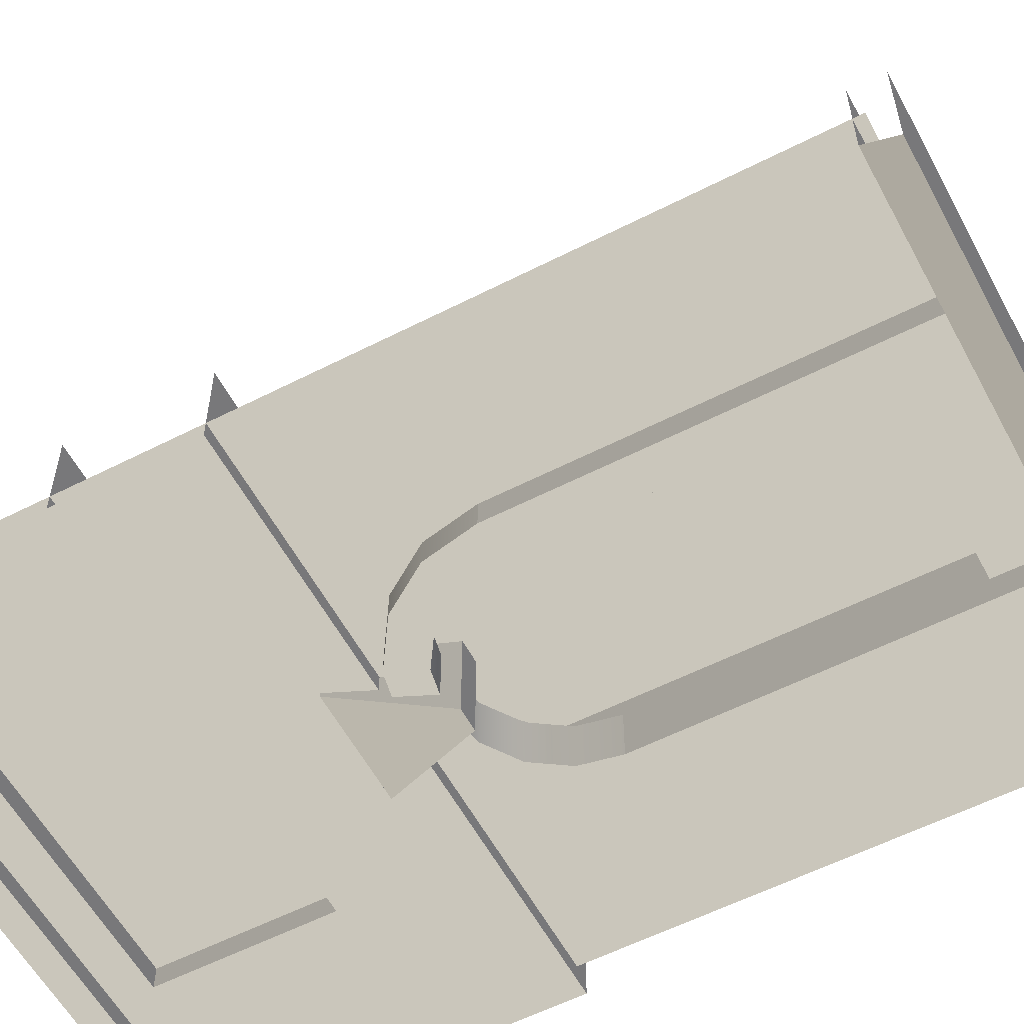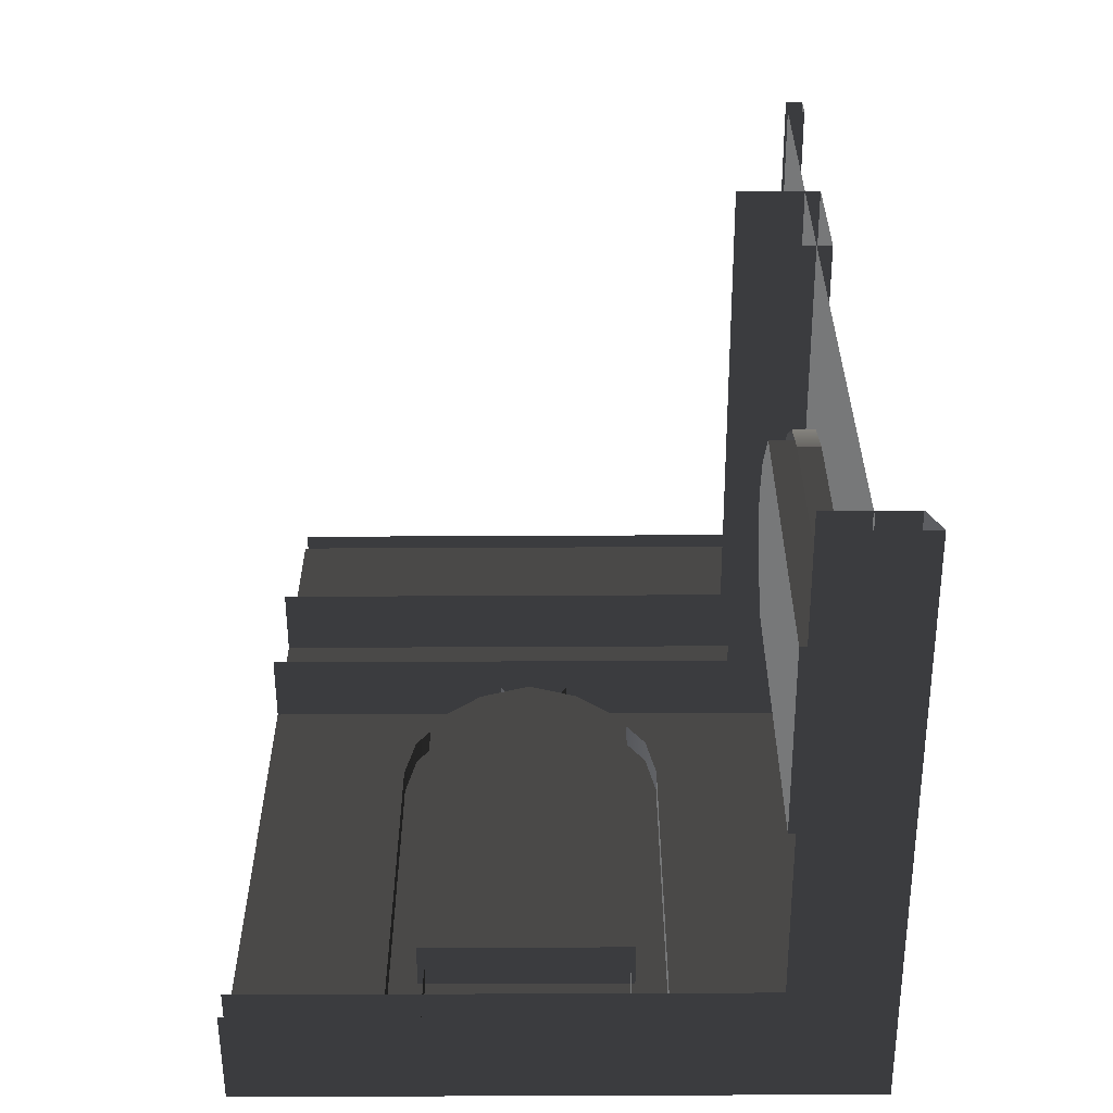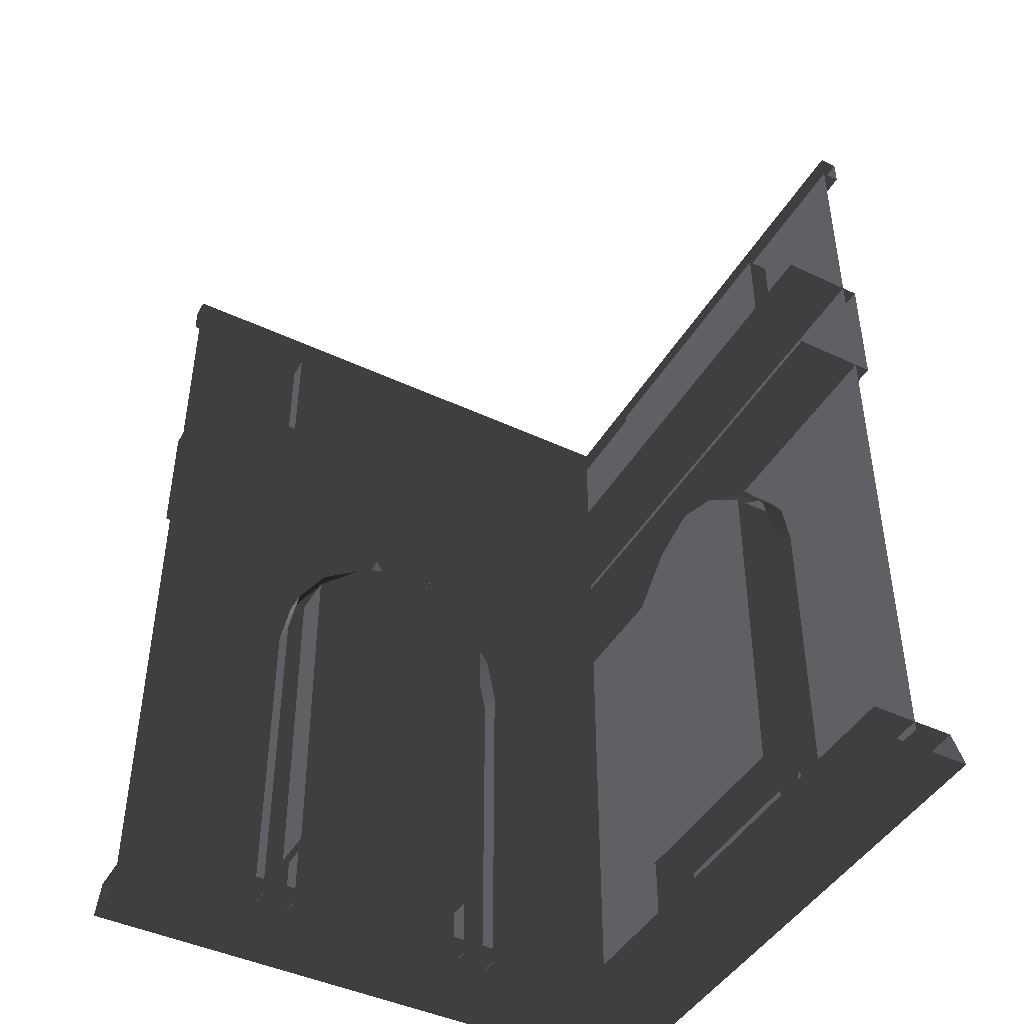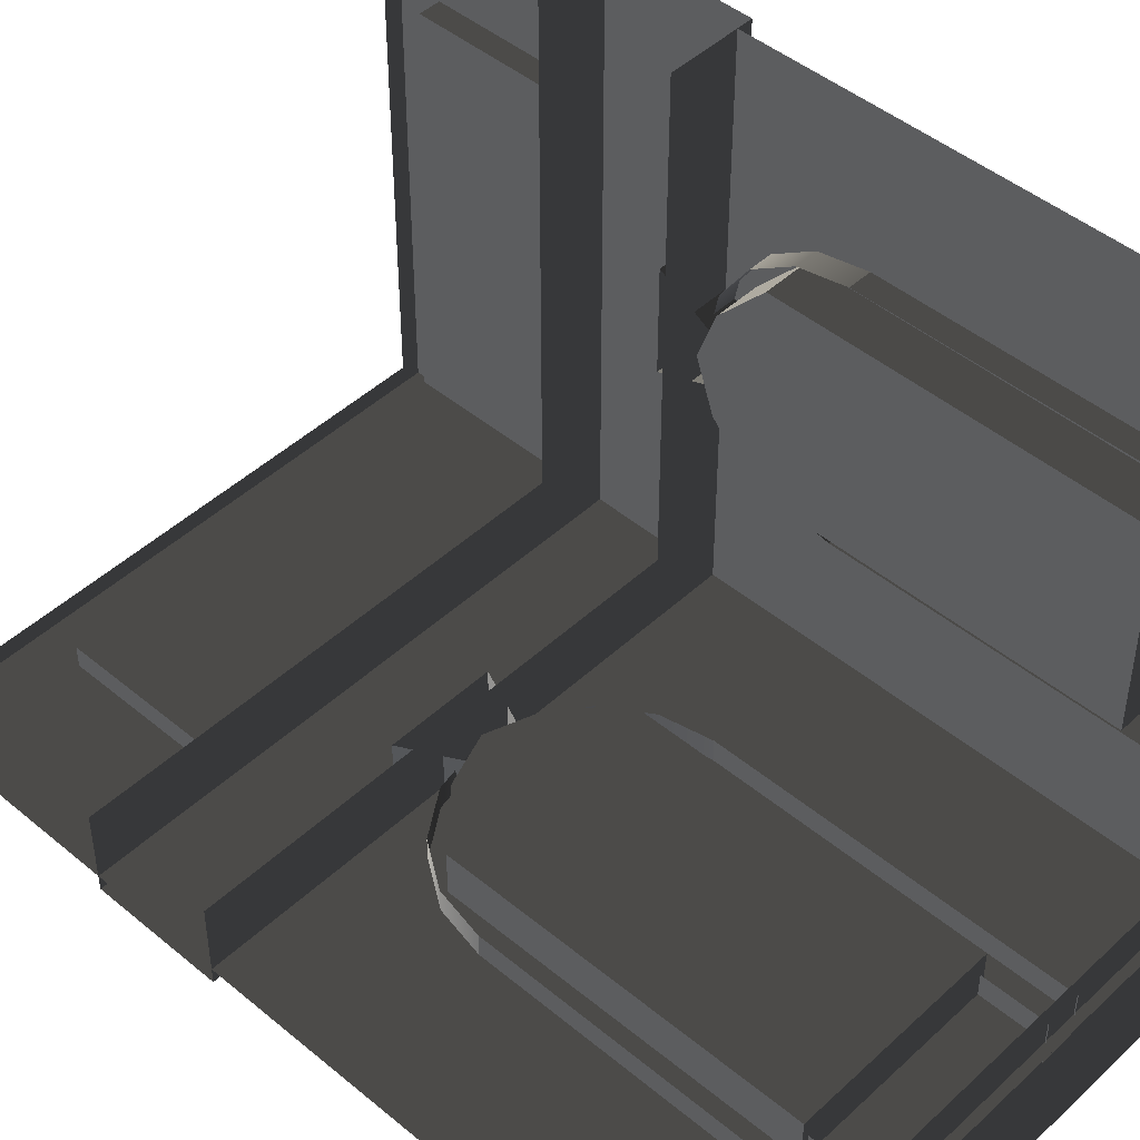
<metadata>
{"format":"obj","ext":"obj","renderer":"f3d","projection":"perspective","resolution":1024,"background":"white","views":[{"elev":-57.5,"azim":118.0,"up":"+Y"},{"elev":-57.4,"azim":-179.7,"up":"+Z"},{"elev":-44.5,"azim":151.3,"up":"+Z"},{"elev":46.3,"azim":133.5,"up":"+Y"}]}
</metadata>
<code>
v 65.44 12.7 132.2
v 50.74 12.7 20.22
v 50.96 12.7 119.3
v 79.92 12.7 137.3
v 94.4 12.7 132.2
v 108.9 12.7 119.3
v 108.4 12.7 20.22
v 120.5 6.16 226.1
v 38.55 6.16 179.6
v 38.55 6.16 226.1
v 120.5 6.16 179.6
v 108.4 6.357e-06 20.22
v 108.9 12.7 119.3
v 108.9 -3.315e-05 119.3
v 108.4 12.7 20.22
v 94.4 -4.023e-05 132.2
v 108.9 12.7 119.3
v 94.4 12.7 132.2
v 108.9 -3.315e-05 119.3
v 50.96 -4.087e-05 119.3
v 50.74 12.7 20.22
v 50.74 -1.322e-06 20.22
v 50.96 12.7 119.3
v 108.4 6.357e-06 20.22
v 50.74 12.7 20.22
v 108.4 12.7 20.22
v 50.74 -1.322e-06 20.22
v 65.44 -4.408e-05 132.2
v 79.92 12.7 137.3
v 65.44 12.7 132.2
v 79.92 -4.419e-05 137.3
v 79.92 -4.419e-05 137.3
v 94.4 12.7 132.2
v 79.92 12.7 137.3
v 94.4 -4.023e-05 132.2
v 50.96 -4.087e-05 119.3
v 65.44 12.7 132.2
v 50.96 12.7 119.3
v 65.44 -4.408e-05 132.2
v 157.5 -5.073 243.7
v -5.079 -5.073 236.2
v -5.079 -5.073 243.7
v 157.5 -5.073 236.2
v 157.5 7.679e-05 236.2
v -5.079 -5.073 236.2
v 157.5 -5.073 236.2
v -1.877e-05 5.582e-05 236.2
v -1.877e-05 5.282e-05 243.7
v 157.5 -5.073 243.7
v -5.079 -5.073 243.7
v 157.5 7.379e-05 243.7
v 120.5 -5.569e-05 179.6
v 120.5 6.16 226.1
v 120.5 7.591e-05 226.1
v 120.5 6.16 179.6
v 120.5 7.591e-05 226.1
v 38.55 6.16 226.1
v 38.55 6.499e-05 226.1
v 120.5 6.16 226.1
v 38.55 6.499e-05 226.1
v 38.55 6.16 179.6
v 38.55 -6.66e-05 179.6
v 38.55 6.16 226.1
v 38.55 -6.66e-05 179.6
v 120.5 6.16 179.6
v 120.5 -5.569e-05 179.6
v 38.55 6.16 179.6
v -4.449 -4.449 140.7
v 157.5 19.69 140.7
v 19.69 19.69 140.7
v 157.5 -4.457 140.7
v 157.5 -4.457 176.7
v 19.69 19.69 176.7
v 157.5 19.69 176.7
v -4.449 -4.449 176.7
v -4.449 -4.449 140.7
v 157.5 -4.457 176.7
v 157.5 -4.457 140.7
v -4.449 -4.449 176.7
v -14.96 -14.96 -5.783
v 157.5 12.86 -5.783
v 12.86 12.86 -5.783
v 157.5 -14.96 -5.783
v -11.26 -11.28 2.568
v 157.5 12.86 2.568
v 157.5 -11.28 2.568
v 12.86 12.86 2.568
v -14.96 -14.96 -5.783
v 157.5 -11.28 2.568
v 157.5 -14.96 -5.783
v -11.26 -11.28 2.568
v 42.32 6.601 102.8
v 45.14 -7.137 116.9
v 42.32 -7.137 102.8
v 45.14 6.601 116.9
v 53.14 -7.137 128.9
v 53.14 6.601 128.9
v 65.13 -7.137 136.9
v 65.13 6.601 136.9
v 65.13 6.601 136.9
v 79.27 -7.137 139.7
v 65.13 -7.137 136.9
v 79.27 6.601 139.7
v 93.41 -7.137 136.9
v 93.41 6.601 136.9
v 105.4 -7.137 128.9
v 105.4 6.601 128.9
v 105.4 6.601 128.9
v 113.4 -7.137 116.9
v 105.4 -7.137 128.9
v 113.4 6.601 116.9
v 116.2 -7.137 102.8
v 116.2 6.601 102.8
v 52.05 -7.137 102.8
v 54.12 6.601 113.2
v 52.05 6.601 102.8
v 54.12 -7.137 113.2
v 60.02 6.601 122
v 60.02 -7.137 122
v 60.02 -7.137 122
v 68.85 6.601 127.9
v 60.02 6.601 122
v 68.85 -7.137 127.9
v 79.27 6.601 130
v 79.27 -7.137 130
v 89.68 6.601 127.9
v 89.68 -7.137 127.9
v 98.51 6.601 122
v 98.51 -7.137 122
v 98.51 -7.137 122
v 104.4 6.601 113.2
v 98.51 6.601 122
v 104.4 -7.137 113.2
v 106.5 6.601 102.8
v 106.5 -7.137 102.8
v 42.32 -7.137 102.8
v 42.32 6.601 2.312
v 42.32 6.601 102.8
v 42.32 -7.137 2.312
v 52.05 6.601 102.8
v 52.05 -7.137 2.312
v 52.05 -7.137 102.8
v 52.05 6.601 2.312
v 42.32 -7.137 2.312
v 52.05 -7.137 102.8
v 52.05 -7.137 2.312
v 42.32 -7.137 102.8
v 54.12 -7.137 113.2
v 45.14 -7.137 116.9
v 60.02 -7.137 122
v 53.14 -7.137 128.9
v 68.85 -7.137 127.9
v 65.13 -7.137 136.9
v 79.27 -7.137 130
v 79.27 -7.137 139.7
v 89.68 -7.137 127.9
v 93.41 -7.137 136.9
v 98.51 -7.137 122
v 105.4 -7.137 128.9
v 104.4 -7.137 113.2
v 113.4 -7.137 116.9
v 106.5 -7.137 102.8
v 116.2 -7.137 102.8
v 106.5 -7.137 2.312
v 116.2 -7.137 2.312
v 116.2 6.601 102.8
v 116.2 -7.137 2.312
v 116.2 -7.137 102.8
v 116.2 6.601 2.312
v 106.5 -7.137 102.8
v 106.5 6.601 2.312
v 106.5 6.601 102.8
v 106.5 -7.137 2.312
v 75.45 11.42 125.2
v 81.53 -12.49 125.2
v 81.53 11.42 125.2
v 75.45 -12.49 125.2
v 63.52 -5.674 151.6
v 93.47 9.08 151.6
v 93.47 -5.674 151.6
v 63.52 9.08 151.6
v 63.52 -5.674 151.6
v 81.53 -12.49 125.2
v 75.45 -12.49 125.2
v 93.47 -5.674 151.6
v 81.53 -12.49 125.2
v 93.47 9.08 151.6
v 81.53 11.42 125.2
v 93.47 -5.674 151.6
v 75.45 11.42 125.2
v 63.52 -5.674 151.6
v 75.45 -12.49 125.2
v 63.52 9.08 151.6
v 12.7 50.74 20.22
v 12.7 65.44 132.2
v 12.7 50.96 119.3
v 12.7 79.92 137.3
v 12.7 94.4 132.2
v 12.7 108.9 119.3
v 12.7 108.4 20.22
v 6.16 120.5 226.1
v 6.16 38.55 179.6
v 6.16 120.5 179.6
v 6.16 38.55 226.1
v -3.321e-05 108.4 20.22
v 12.7 108.9 119.3
v 12.7 108.4 20.22
v -3.327e-05 108.9 119.3
v -3.134e-05 94.4 132.2
v 12.7 108.9 119.3
v -3.327e-05 108.9 119.3
v 12.7 94.4 132.2
v -2.556e-05 50.96 119.3
v 12.7 50.74 20.22
v 12.7 50.96 119.3
v -2.553e-05 50.74 20.22
v -3.321e-05 108.4 20.22
v 12.7 50.74 20.22
v -2.553e-05 50.74 20.22
v 12.7 108.4 20.22
v -2.749e-05 65.44 132.2
v 12.7 79.92 137.3
v -2.941e-05 79.92 137.3
v 12.7 65.44 132.2
v -2.941e-05 79.92 137.3
v 12.7 94.4 132.2
v -3.134e-05 94.4 132.2
v 12.7 79.92 137.3
v -2.556e-05 50.96 119.3
v 12.7 65.44 132.2
v -2.749e-05 65.44 132.2
v 12.7 50.96 119.3
v -5.073 157.5 243.7
v -5.079 -5.073 236.2
v -5.073 157.5 236.2
v -5.079 -5.073 243.7
v -3.974e-05 157.5 236.2
v -5.079 -5.073 236.2
v -1.877e-05 5.582e-05 236.2
v -5.073 157.5 236.2
v -1.877e-05 5.282e-05 243.7
v -5.073 157.5 243.7
v -3.974e-05 157.5 243.7
v -5.079 -5.073 243.7
v -3.482e-05 120.5 179.6
v 6.16 120.5 226.1
v 6.16 120.5 179.6
v -3.482e-05 120.5 226.1
v -3.482e-05 120.5 226.1
v 6.16 38.55 226.1
v 6.16 120.5 226.1
v -2.391e-05 38.55 226.1
v -2.391e-05 38.55 226.1
v 6.16 38.55 179.6
v 6.16 38.55 226.1
v -2.391e-05 38.55 179.6
v -2.391e-05 38.55 179.6
v 6.16 120.5 179.6
v 6.16 38.55 179.6
v -3.482e-05 120.5 179.6
v -4.449 -4.449 140.7
v 19.68 157.5 140.7
v -4.457 157.5 140.7
v 19.69 19.69 140.7
v -4.449 -4.449 176.7
v 19.69 157.5 176.7
v 19.69 19.69 176.7
v -4.457 157.5 176.7
v -4.449 -4.449 140.7
v -4.457 157.5 176.7
v -4.449 -4.449 176.7
v -4.457 157.5 140.7
v -14.96 -14.96 -5.783
v 12.86 157.5 -5.783
v -14.96 157.5 -5.783
v 12.86 12.86 -5.783
v -11.26 -11.28 2.568
v 12.86 157.5 2.568
v 12.86 12.86 2.568
v -11.28 157.5 2.568
v -14.96 -14.96 -5.783
v -11.28 157.5 2.568
v -11.26 -11.28 2.568
v -14.96 157.5 -5.783
v -7.137 45.14 116.9
v 6.601 42.32 102.8
v -7.137 42.32 102.8
v 6.601 45.14 116.9
v -7.137 53.14 128.9
v 6.601 53.14 128.9
v -7.137 65.13 136.9
v 6.601 65.13 136.9
v -7.137 79.27 139.7
v 6.601 65.13 136.9
v -7.137 65.13 136.9
v 6.601 79.27 139.7
v -7.137 93.41 136.9
v 6.601 93.41 136.9
v -7.137 105.4 128.9
v 6.601 105.4 128.9
v -7.137 113.4 116.9
v 6.601 105.4 128.9
v -7.137 105.4 128.9
v 6.601 113.4 116.9
v -7.137 116.2 102.8
v 6.601 116.2 102.8
v 6.601 54.12 113.2
v -7.137 52.05 102.8
v 6.601 52.05 102.8
v -7.137 54.12 113.2
v 6.601 60.02 122
v -7.137 60.02 122
v 6.601 68.85 127.9
v -7.137 60.02 122
v 6.601 60.02 122
v -7.137 68.85 127.9
v 6.601 79.27 130
v -7.137 79.27 130
v 6.601 89.68 127.9
v -7.137 89.68 127.9
v 6.601 98.51 122
v -7.137 98.51 122
v 6.601 104.4 113.2
v -7.137 98.51 122
v 6.601 98.51 122
v -7.137 104.4 113.2
v 6.601 106.5 102.8
v -7.137 106.5 102.8
v -7.137 42.32 102.8
v 6.601 42.32 2.312
v -7.137 42.32 2.312
v 6.601 42.32 102.8
v 6.601 52.05 102.8
v -7.137 52.05 2.312
v 6.601 52.05 2.312
v -7.137 52.05 102.8
v -7.137 52.05 102.8
v -7.137 42.32 2.312
v -7.137 52.05 2.312
v -7.137 42.32 102.8
v -7.137 54.12 113.2
v -7.137 45.14 116.9
v -7.137 60.02 122
v -7.137 53.14 128.9
v -7.137 68.85 127.9
v -7.137 65.13 136.9
v -7.137 79.27 130
v -7.137 79.27 139.7
v -7.137 89.68 127.9
v -7.137 93.41 136.9
v -7.137 98.51 122
v -7.137 105.4 128.9
v -7.137 104.4 113.2
v -7.137 113.4 116.9
v -7.137 106.5 102.8
v -7.137 116.2 102.8
v -7.137 106.5 2.312
v -7.137 116.2 2.312
v 6.601 116.2 102.8
v -7.137 116.2 2.312
v 6.601 116.2 2.312
v -7.137 116.2 102.8
v -7.137 106.5 102.8
v 6.601 106.5 2.312
v -7.137 106.5 2.312
v 6.601 106.5 102.8
v 11.42 75.45 125.2
v -12.49 81.53 125.2
v -12.49 75.45 125.2
v 11.42 81.53 125.2
v -5.674 63.52 151.6
v 9.08 93.47 151.6
v 9.08 63.52 151.6
v -5.674 93.47 151.6
v -5.674 63.52 151.6
v -12.49 81.53 125.2
v -5.674 93.47 151.6
v -12.49 75.45 125.2
v -12.49 81.53 125.2
v 9.08 93.47 151.6
v -5.674 93.47 151.6
v 11.42 81.53 125.2
v 11.42 75.45 125.2
v -5.674 63.52 151.6
v 9.08 63.52 151.6
v -12.49 75.45 125.2
v -1.877e-05 -6.291e-05 157.5
v -2.391e-05 38.55 226.1
v -1.877e-05 5.582e-05 236.2
v -3.974e-05 157.5 236.2
v -3.482e-05 120.5 226.1
v -2.391e-05 38.55 179.6
v -3.482e-05 120.5 179.6
v -3.974e-05 157.5 157.5
v -2.941e-05 79.92 137.3
v -2.749e-05 65.44 132.2
v -2.556e-05 50.96 119.3
v -1.877e-05 -4.586e-12 5.222e-06
v -2.553e-05 50.74 20.22
v -3.974e-05 157.5 -1.199e-06
v -3.321e-05 108.4 20.22
v -3.134e-05 94.4 132.2
v -3.327e-05 108.9 119.3
v 38.55 6.499e-05 226.1
v -1.877e-05 -6.291e-05 157.5
v -1.877e-05 5.582e-05 236.2
v 157.5 7.679e-05 236.2
v 120.5 7.591e-05 226.1
v 38.55 -6.66e-05 179.6
v 120.5 -5.569e-05 179.6
v 157.5 -4.194e-05 157.5
v 79.92 -4.419e-05 137.3
v 65.44 -4.408e-05 132.2
v 50.96 -4.087e-05 119.3
v -1.877e-05 -4.586e-12 5.222e-06
v 50.74 -1.322e-06 20.22
v 157.5 2.097e-05 -8.644e-06
v 108.4 6.357e-06 20.22
v 94.4 -4.023e-05 132.2
v 108.9 -3.315e-05 119.3
g B1_TopFloorCorner_7590_28
f 1 3 2
f 4 1 2
f 5 4 2
f 6 5 2
f 7 6 2
f 8 10 9
f 9 11 8
f 12 14 13
f 13 15 12
f 16 18 17
f 17 19 16
f 20 22 21
f 21 23 20
f 24 26 25
f 25 27 24
f 28 30 29
f 29 31 28
f 32 34 33
f 33 35 32
f 36 38 37
f 37 39 36
f 40 42 41
f 41 43 40
f 44 46 45
f 45 47 44
f 48 50 49
f 49 51 48
f 52 54 53
f 53 55 52
f 56 58 57
f 57 59 56
f 60 62 61
f 61 63 60
f 64 66 65
f 65 67 64
f 68 70 69
f 69 71 68
f 72 74 73
f 73 75 72
f 76 78 77
f 77 79 76
f 80 82 81
f 81 83 80
f 84 86 85
f 85 87 84
f 88 90 89
f 89 91 88
f 92 94 93
f 93 95 92
f 95 93 96
f 96 97 95
f 97 96 98
f 98 99 97
f 100 102 101
f 101 103 100
f 103 101 104
f 104 105 103
f 105 104 106
f 106 107 105
f 108 110 109
f 109 111 108
f 111 109 112
f 112 113 111
f 114 116 115
f 115 117 114
f 117 115 118
f 118 119 117
f 120 122 121
f 121 123 120
f 123 121 124
f 124 125 123
f 125 124 126
f 126 127 125
f 127 126 128
f 128 129 127
f 130 132 131
f 131 133 130
f 133 131 134
f 134 135 133
f 136 138 137
f 137 139 136
f 140 142 141
f 141 143 140
f 144 146 145
f 145 147 144
f 147 145 148
f 148 149 147
f 149 148 150
f 150 151 149
f 151 150 152
f 152 153 151
f 153 152 154
f 154 155 153
f 155 154 156
f 156 157 155
f 157 156 158
f 158 159 157
f 159 158 160
f 160 161 159
f 161 160 162
f 162 163 161
f 163 162 164
f 164 165 163
f 166 168 167
f 167 169 166
f 170 172 171
f 171 173 170
f 174 176 175
f 175 177 174
f 178 180 179
f 179 181 178
f 182 184 183
f 183 185 182
f 186 188 187
f 187 189 186
f 190 192 191
f 191 193 190
f 194 196 195
f 194 195 197
f 194 197 198
f 194 198 199
f 200 194 199
f 201 203 202
f 202 204 201
f 205 207 206
f 206 208 205
f 209 211 210
f 210 212 209
f 213 215 214
f 214 216 213
f 217 219 218
f 218 220 217
f 221 223 222
f 222 224 221
f 225 227 226
f 226 228 225
f 229 231 230
f 230 232 229
f 233 235 234
f 234 236 233
f 237 239 238
f 238 240 237
f 241 243 242
f 242 244 241
f 245 247 246
f 246 248 245
f 249 251 250
f 250 252 249
f 253 255 254
f 254 256 253
f 257 259 258
f 258 260 257
f 261 263 262
f 262 264 261
f 265 267 266
f 266 268 265
f 269 271 270
f 270 272 269
f 273 275 274
f 274 276 273
f 277 279 278
f 278 280 277
f 281 283 282
f 282 284 281
f 285 287 286
f 286 288 285
f 289 285 288
f 288 290 289
f 291 289 290
f 290 292 291
f 293 295 294
f 294 296 293
f 297 293 296
f 296 298 297
f 299 297 298
f 298 300 299
f 301 303 302
f 302 304 301
f 305 301 304
f 304 306 305
f 307 309 308
f 308 310 307
f 311 307 310
f 310 312 311
f 313 315 314
f 314 316 313
f 317 313 316
f 316 318 317
f 319 317 318
f 318 320 319
f 321 319 320
f 320 322 321
f 323 325 324
f 324 326 323
f 327 323 326
f 326 328 327
f 329 331 330
f 330 332 329
f 333 335 334
f 334 336 333
f 337 339 338
f 338 340 337
f 341 337 340
f 340 342 341
f 343 341 342
f 342 344 343
f 345 343 344
f 344 346 345
f 347 345 346
f 346 348 347
f 349 347 348
f 348 350 349
f 351 349 350
f 350 352 351
f 353 351 352
f 352 354 353
f 355 353 354
f 354 356 355
f 357 355 356
f 356 358 357
f 359 361 360
f 360 362 359
f 363 365 364
f 364 366 363
f 367 369 368
f 368 370 367
f 371 373 372
f 372 374 371
f 375 377 376
f 376 378 375
f 379 381 380
f 380 382 379
f 383 385 384
f 384 386 383
f 387 389 388
f 388 389 390
f 390 391 388
f 388 392 387
f 393 391 390
f 387 392 393
f 390 394 393
f 393 394 387
f 394 395 387
f 395 396 387
f 396 397 387
f 398 387 397
f 397 399 398
f 400 398 399
f 399 401 400
f 394 400 401
f 402 395 394
f 401 403 394
f 394 403 402
f 404 406 405
f 407 406 404
f 404 408 407
f 405 409 404
f 407 408 410
f 410 409 405
f 410 411 407
f 405 411 410
f 411 405 412
f 405 413 412
f 405 414 413
f 414 405 415
f 415 416 414
f 416 415 417
f 417 418 416
f 418 417 411
f 411 412 419
f 411 420 418
f 419 420 411

</code>
